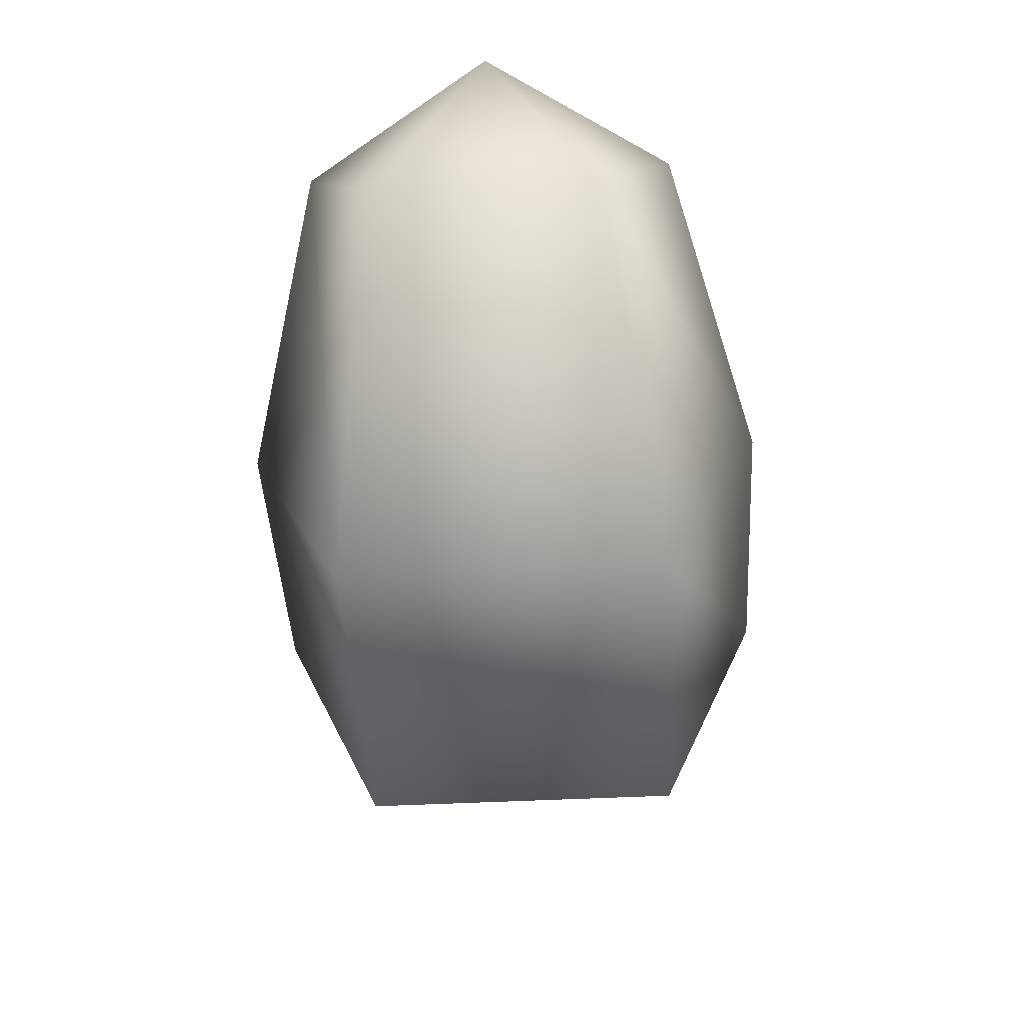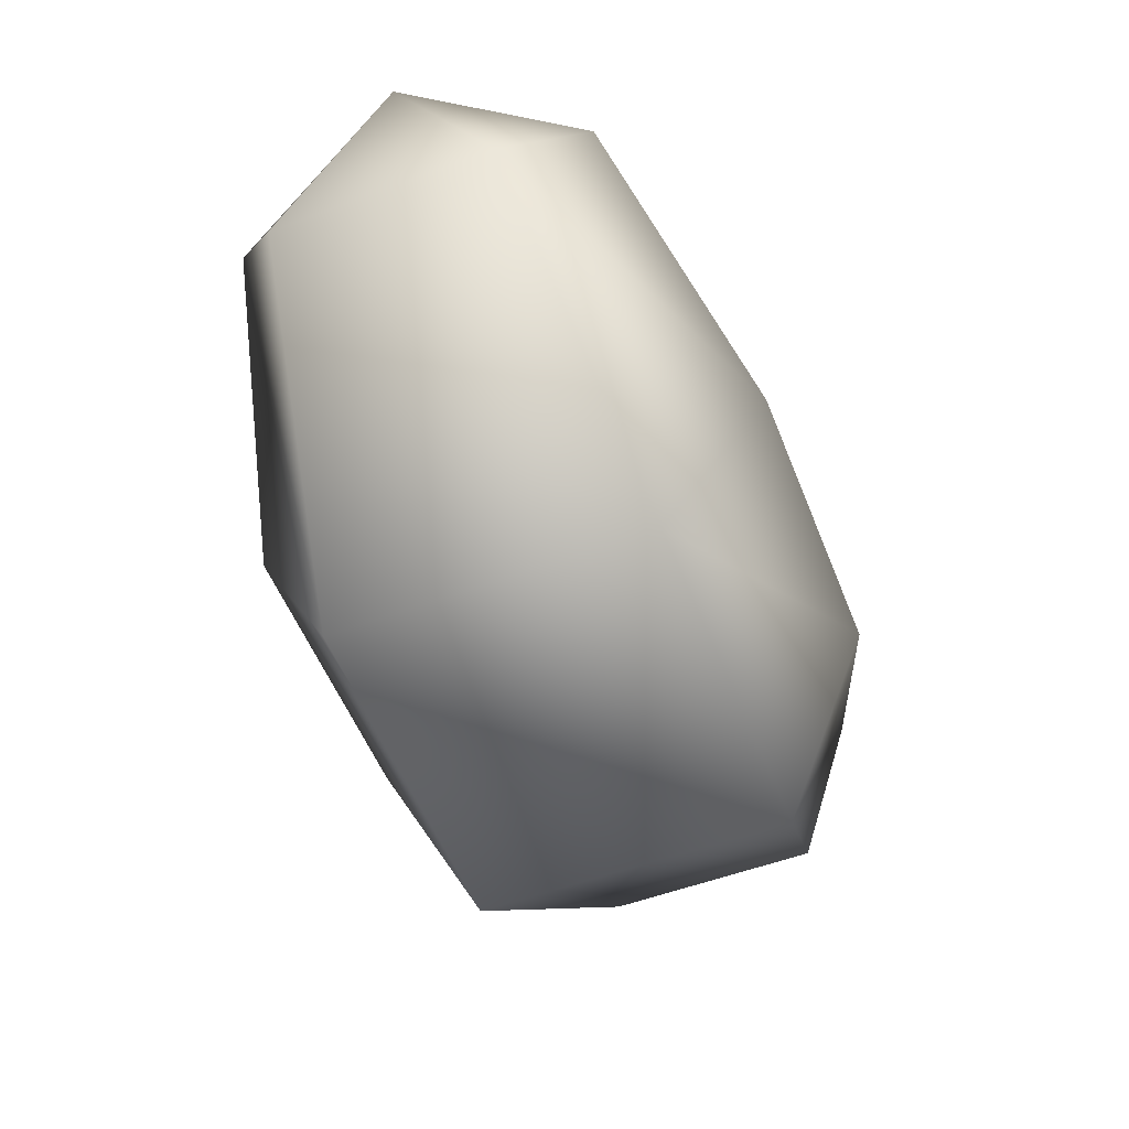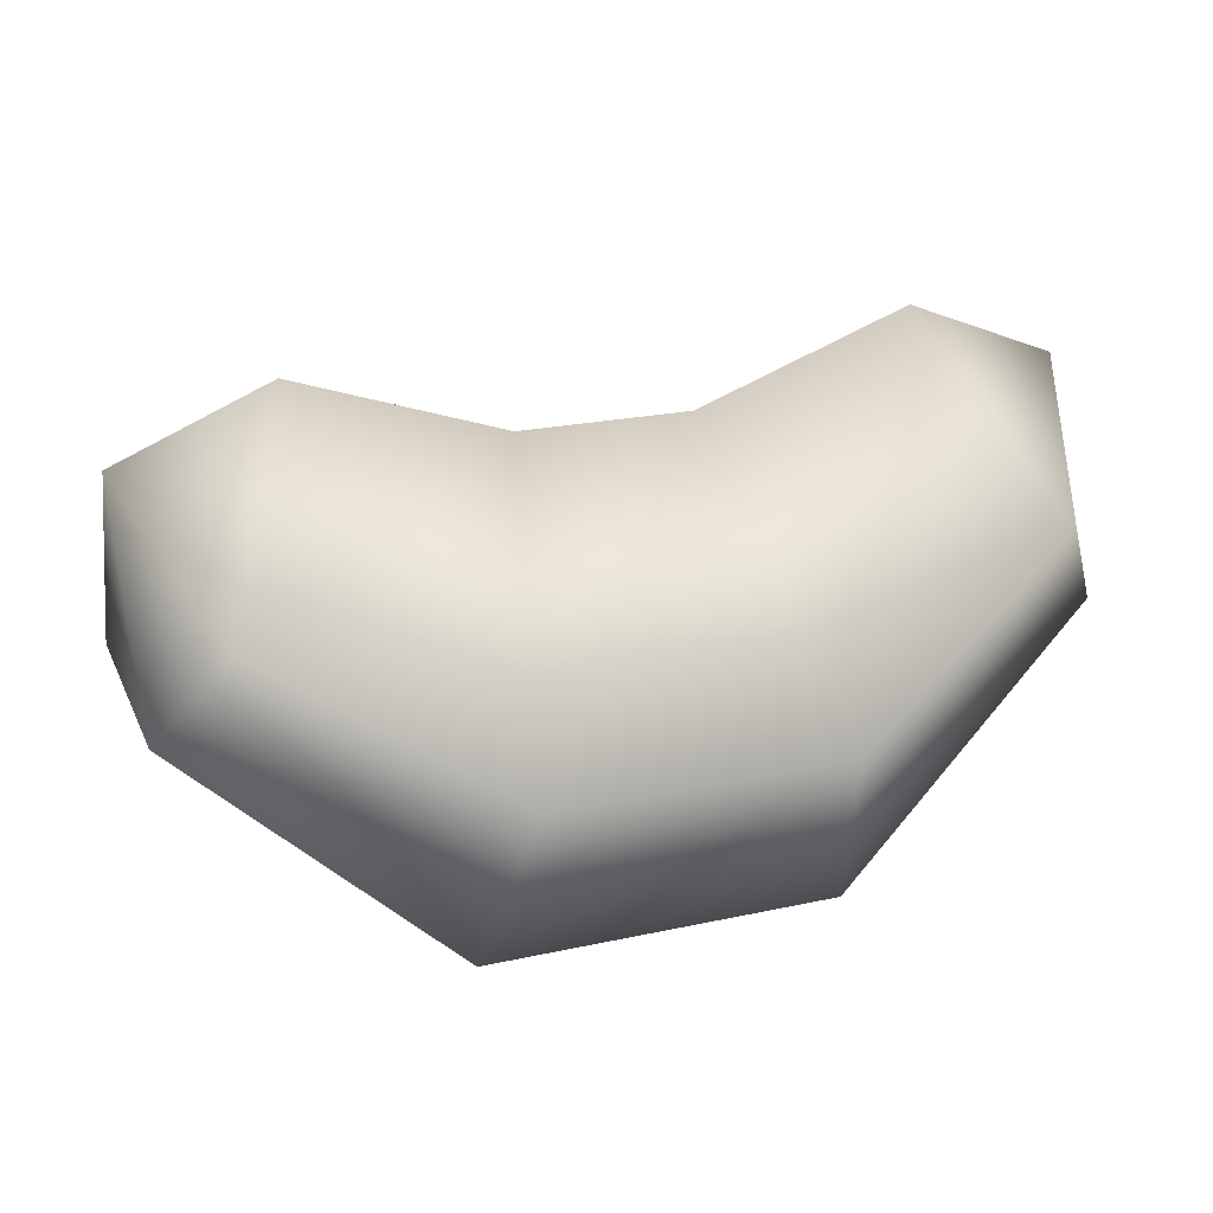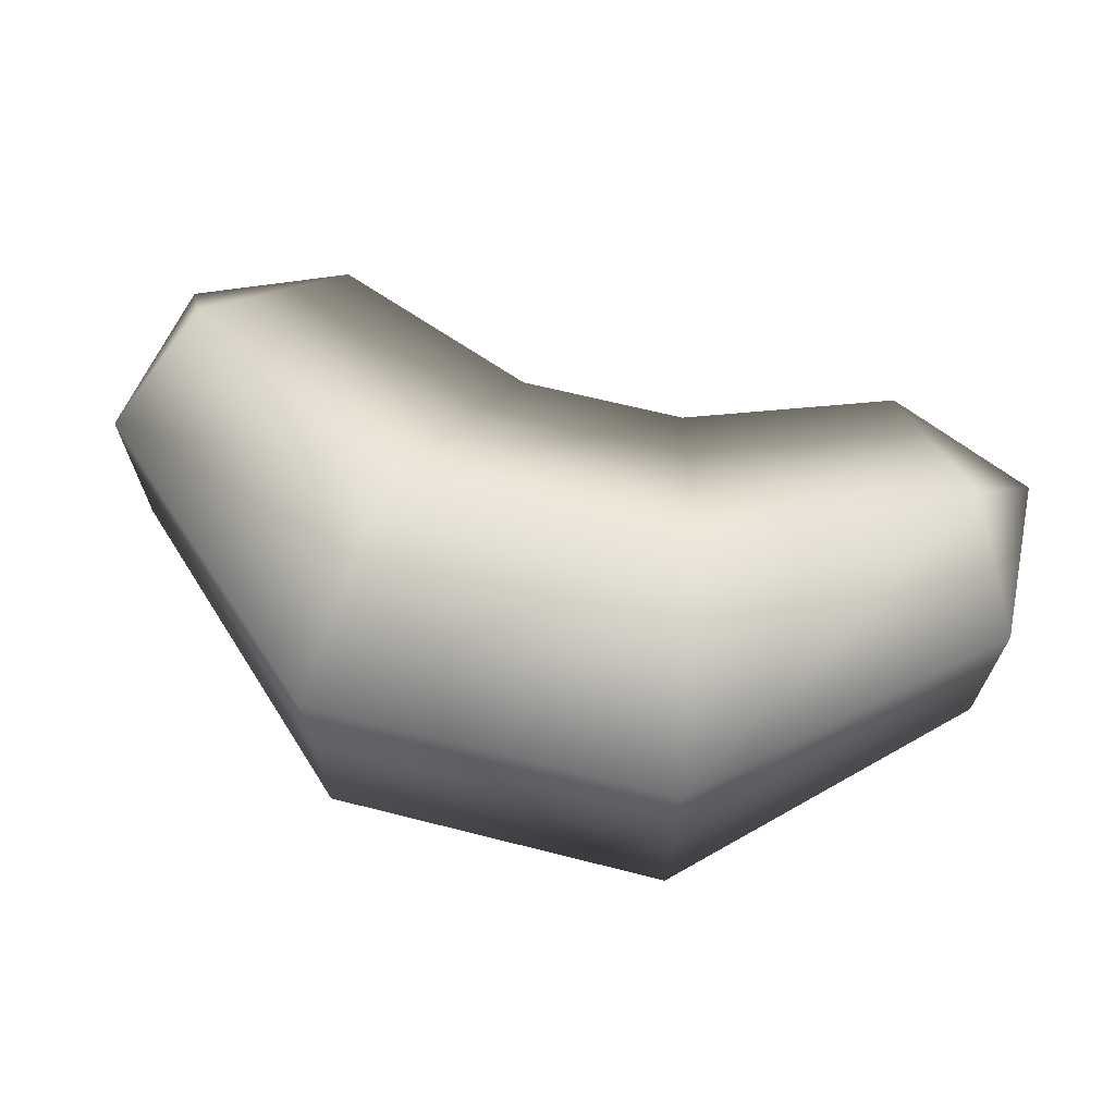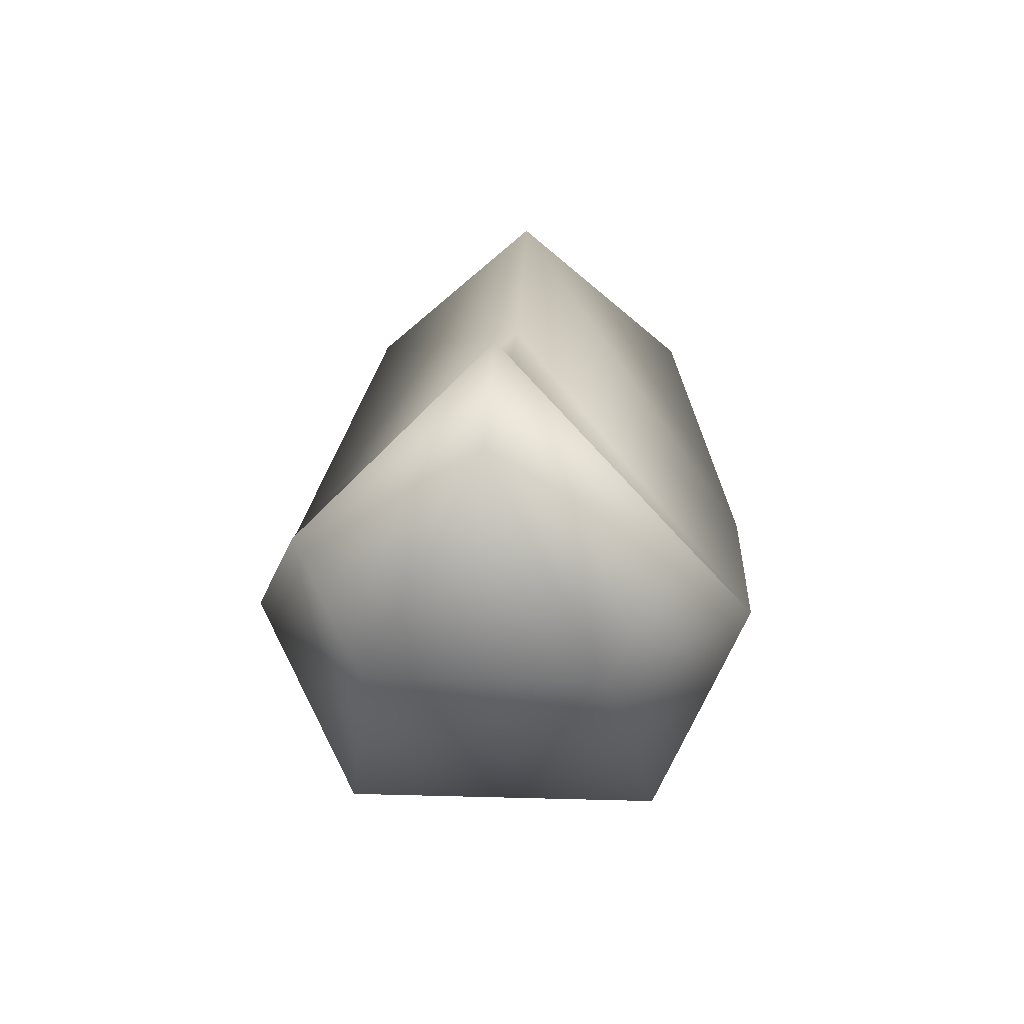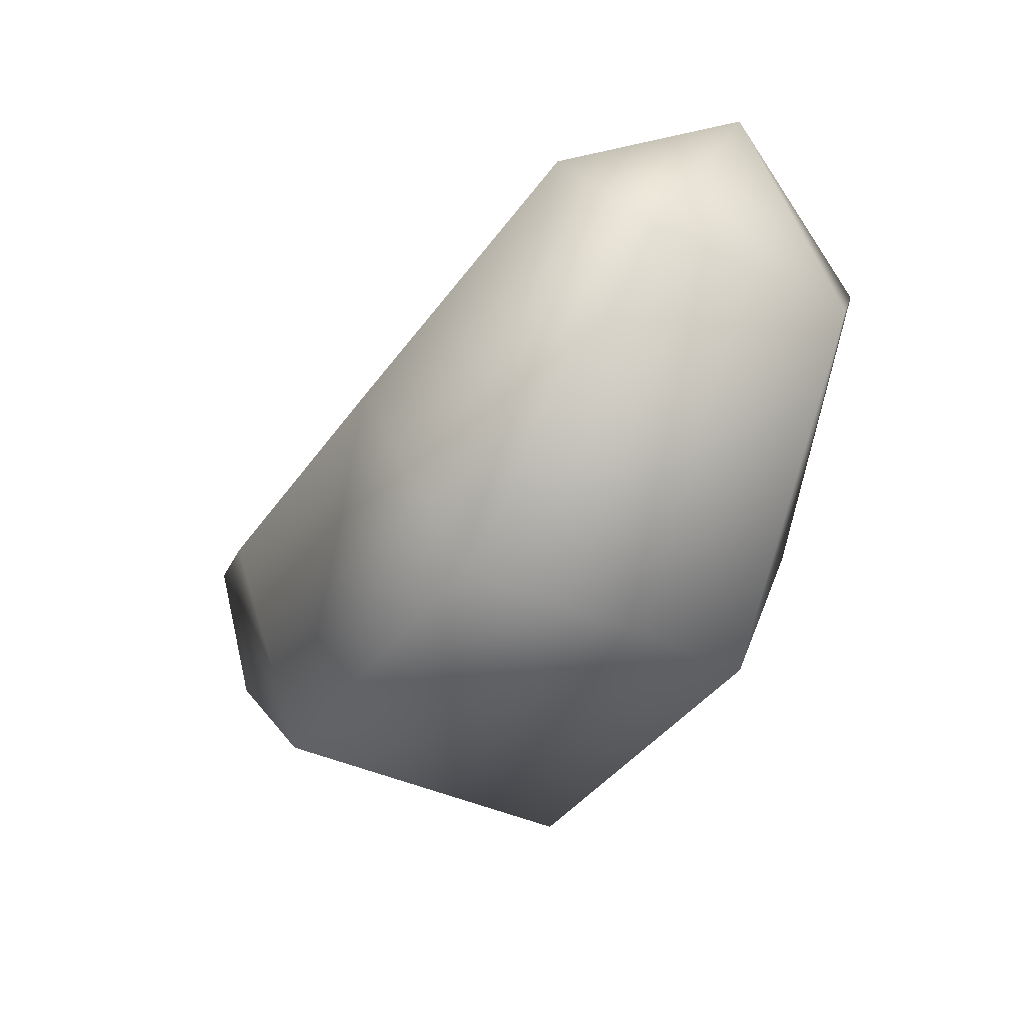
<metadata>
{"format":"obj","ext":"obj","renderer":"f3d","projection":"perspective","resolution":1024,"background":"white","views":[{"elev":-45.5,"azim":-86.6,"up":"+Y"},{"elev":-54.6,"azim":-68.6,"up":"+Y"},{"elev":24.5,"azim":160.0,"up":"+Y"},{"elev":68.2,"azim":14.4,"up":"+Z"},{"elev":17.6,"azim":93.2,"up":"+Y"},{"elev":-39.2,"azim":-121.0,"up":"+Y"}]}
</metadata>
<code>
o T1L6M004_13
v 0.2754 0.126 -0.001953
v 0.1807 0.165 -0.001953
v 0.2344 0.0625 -0.1123
v 0.2734 -0.003906 -0.06934
v 0.2734 -0.003906 0.06641
v 0.2344 0.0625 0.1094
v 0.05176 0.1191 -0.001953
v 0.08887 -0.03027 -0.1592
v 0.1094 -0.1543 -0.09863
v 0.1094 -0.1543 0.0957
v 0.08887 -0.03027 0.1562
v -0.05371 0.1182 -0.001953
v -0.09082 -0.03125 -0.1592
v -0.1113 -0.1553 -0.09863
v -0.1113 -0.1553 0.0957
v -0.09082 -0.03125 0.1562
v -0.1855 0.166 -0.001953
v -0.2393 0.06348 -0.1123
v -0.2773 -0.00293 -0.06934
v -0.2773 -0.00293 0.06641
v -0.2393 0.06348 0.1094
v -0.2793 0.127 -0.001953
f 7 2 3 8
f 8 3 4 9
f 9 4 5 10
f 10 5 6 11
f 11 6 2 7
f 12 7 8 13
f 13 8 9 14
f 14 9 10 15
f 15 10 11 16
f 16 11 7 12
f 17 12 13 18
f 18 13 14 19
f 19 14 15 20
f 20 15 16 21
f 21 16 12 17
f 2 1 3
f 3 1 4
f 4 1 5
f 5 1 6
f 6 1 2
f 18 22 17
f 19 22 18
f 20 22 19
f 21 22 20
f 17 22 21

</code>
